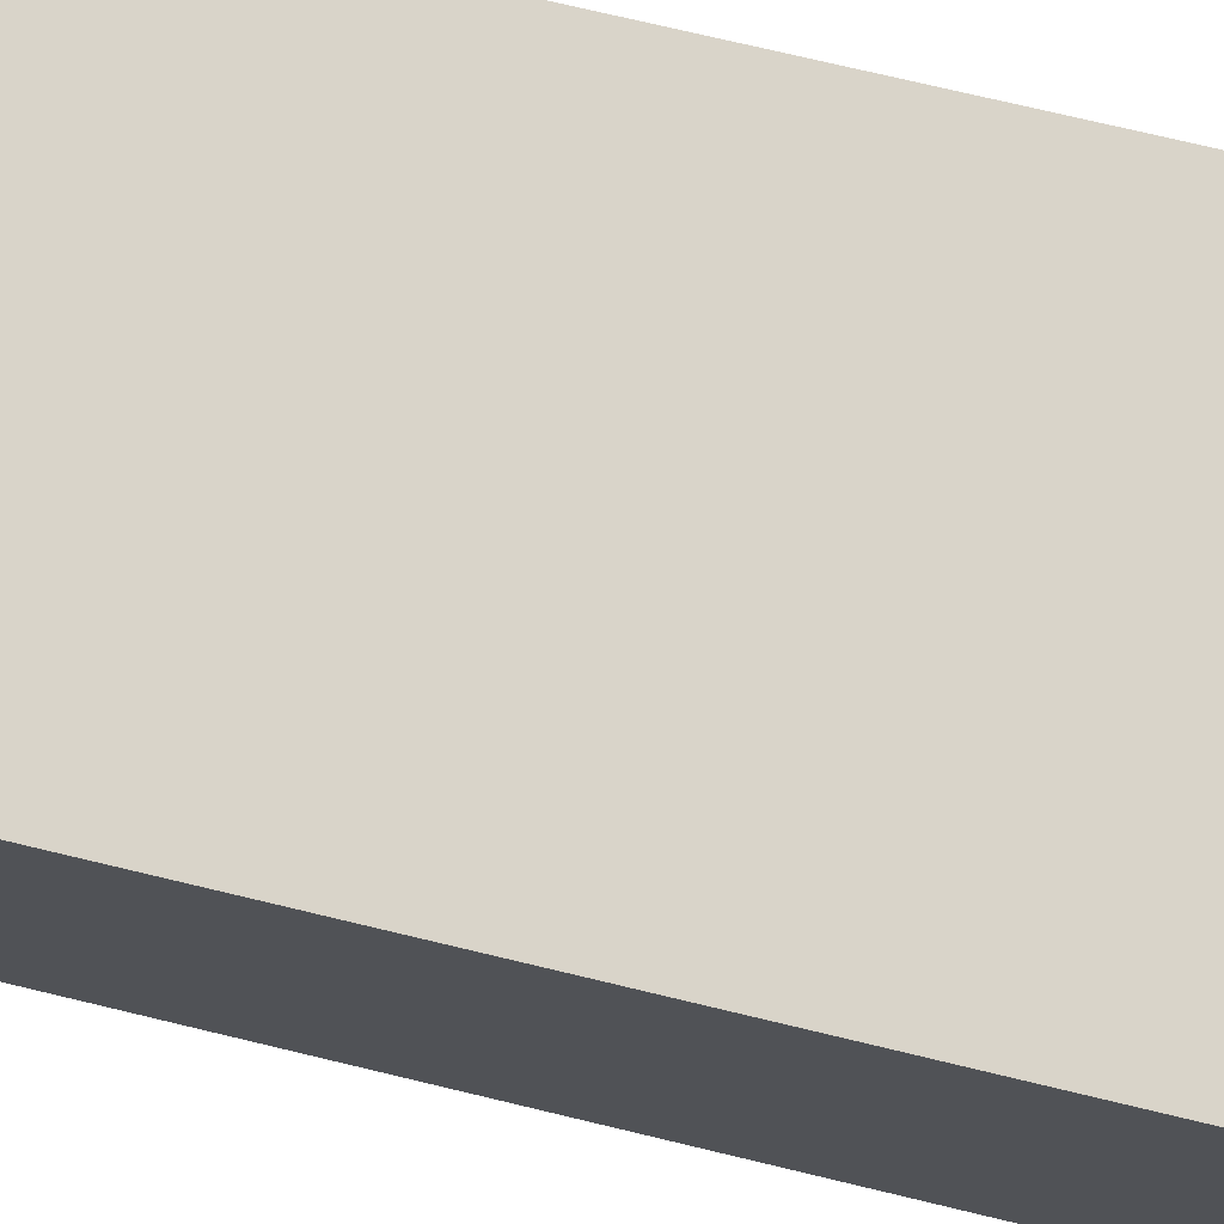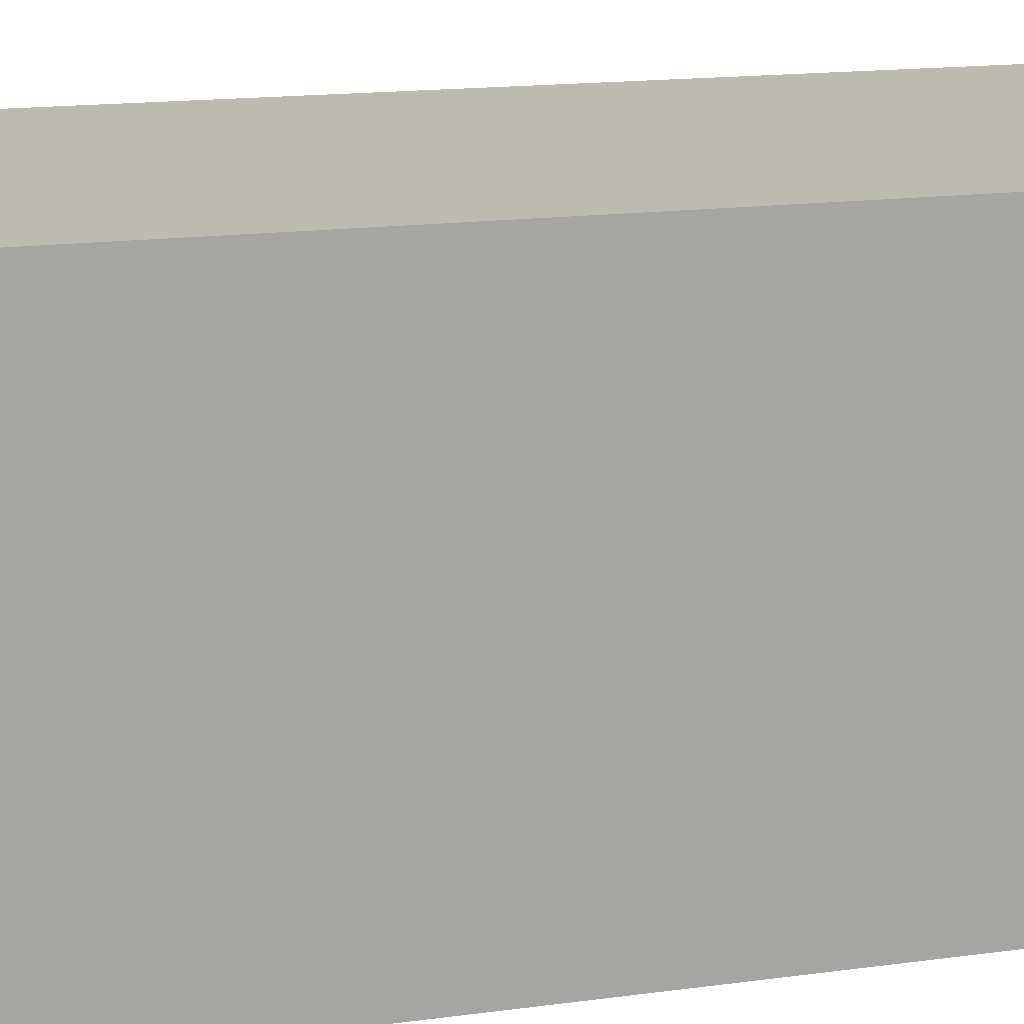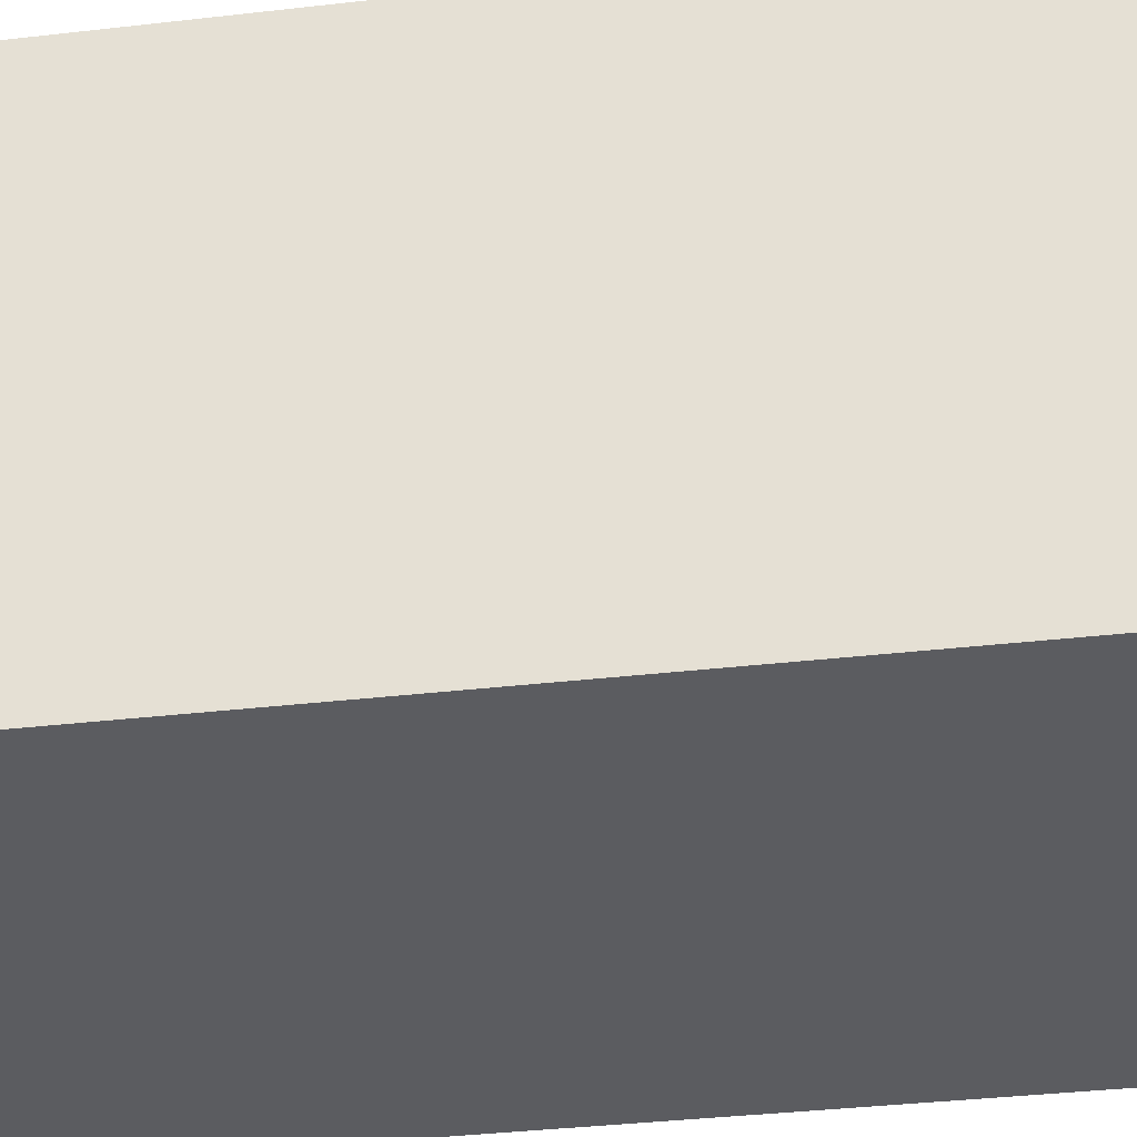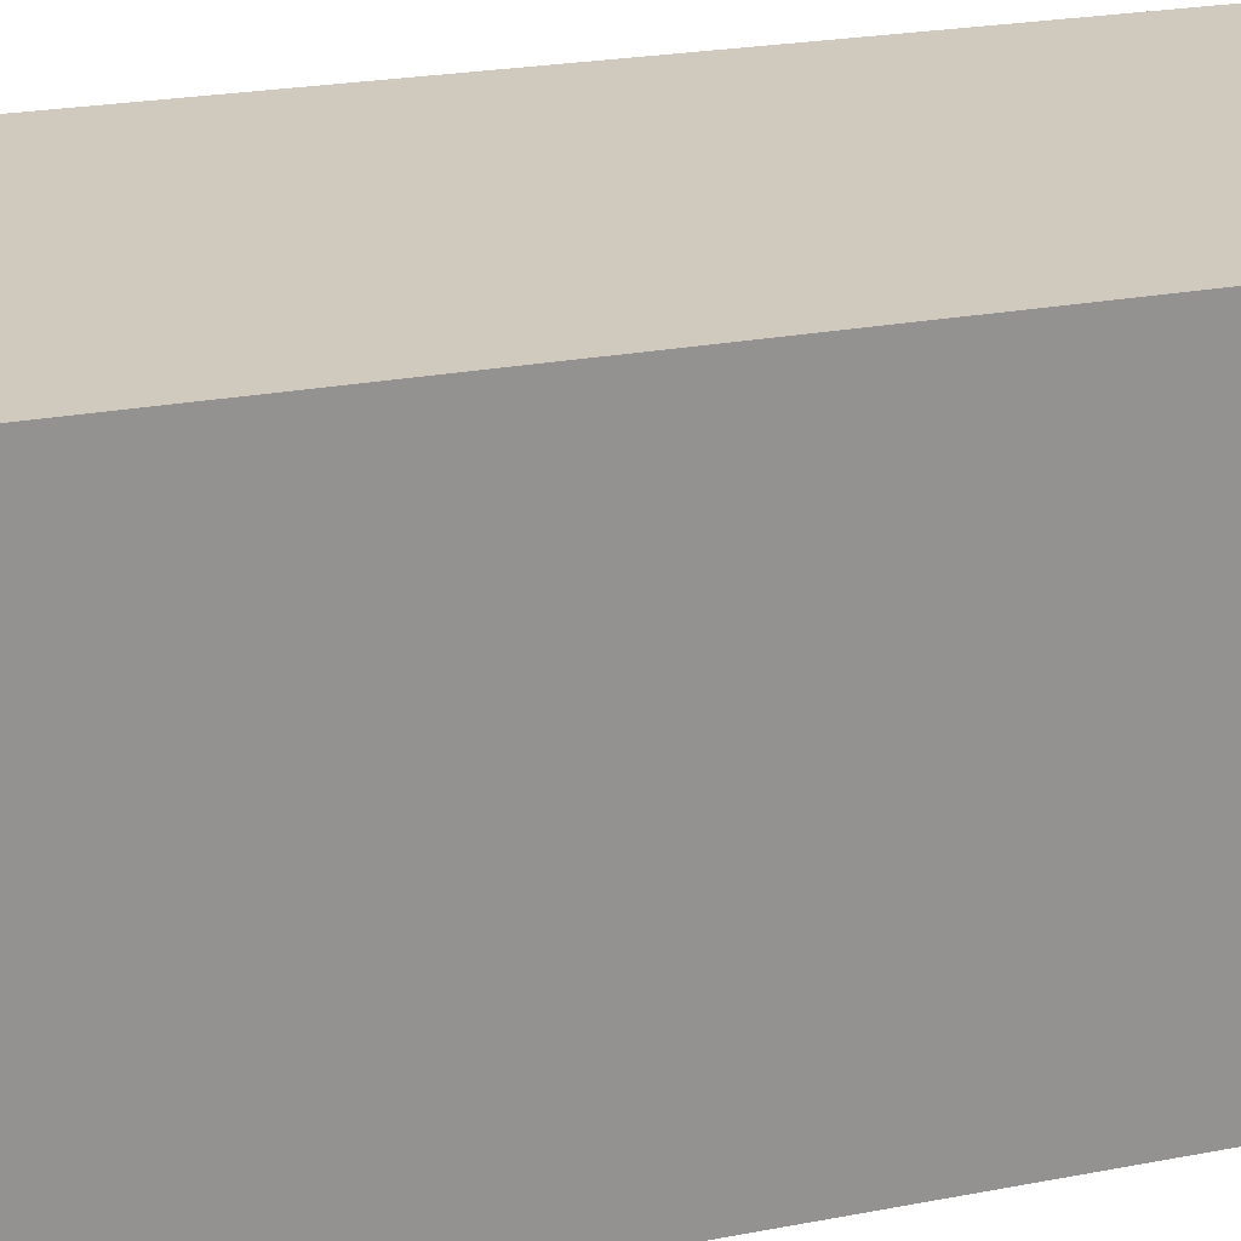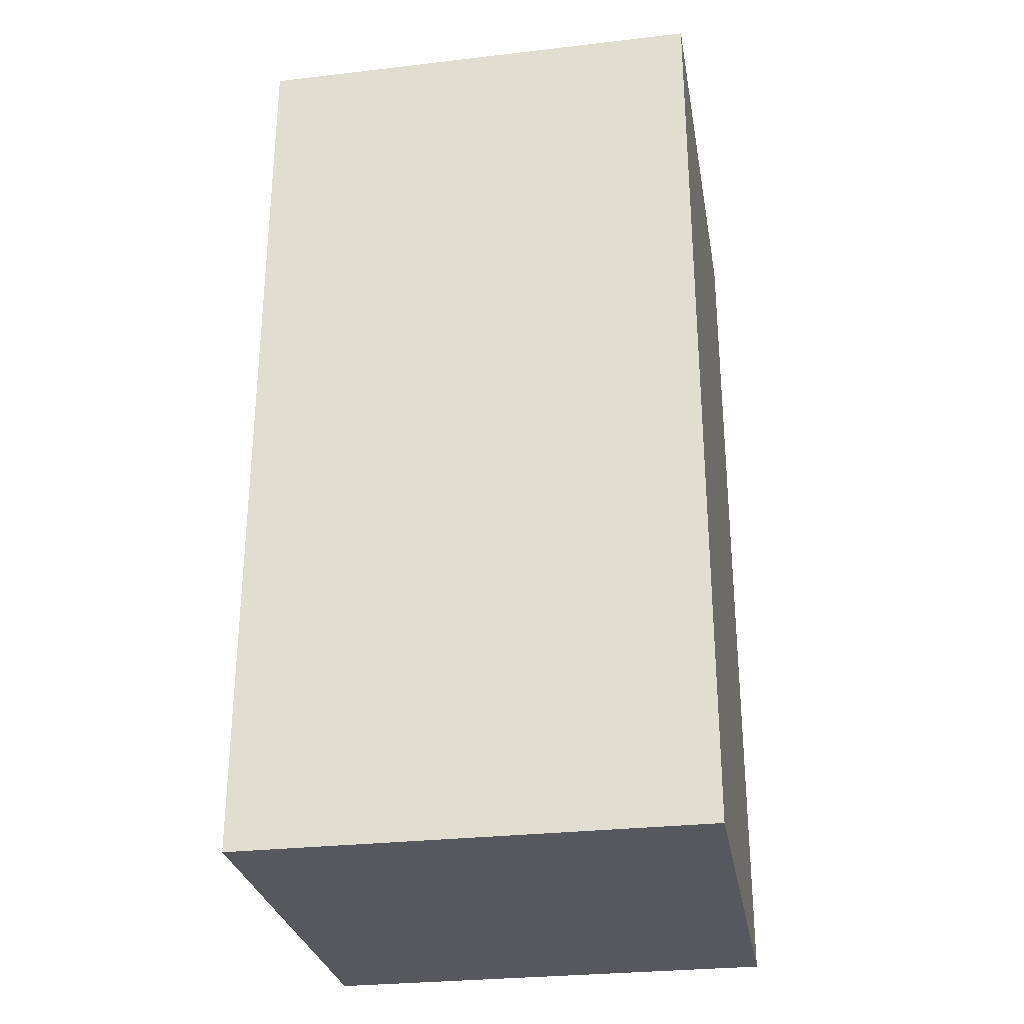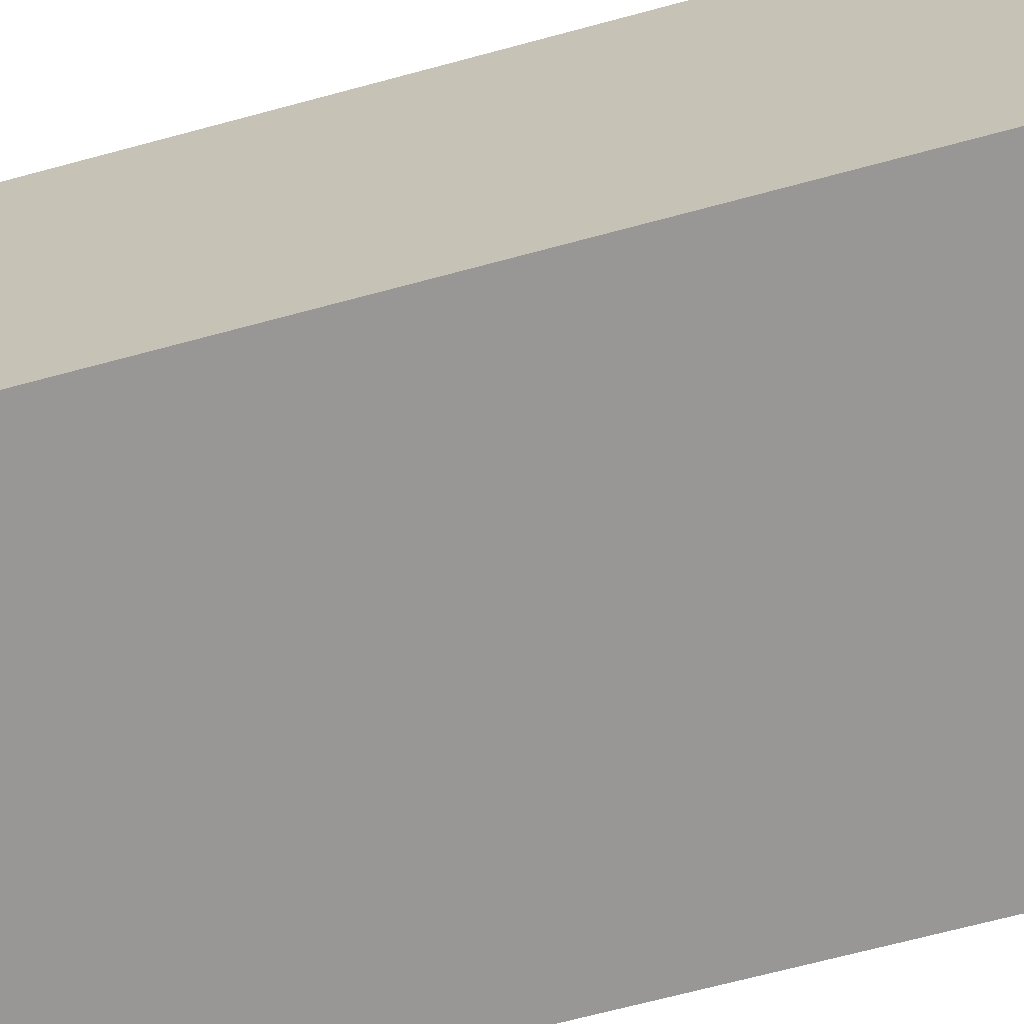
<metadata>
{"format":"obj","ext":"obj","renderer":"f3d","projection":"perspective","resolution":1024,"background":"white","views":[{"elev":74.9,"azim":103.4,"up":"+Z"},{"elev":15.5,"azim":-106.3,"up":"+Z"},{"elev":-35.2,"azim":-81.2,"up":"+Z"},{"elev":23.0,"azim":-108.4,"up":"+Z"},{"elev":-28.9,"azim":-80.2,"up":"+Y"},{"elev":-68.3,"azim":-74.9,"up":"+Z"}]}
</metadata>
<code>
o TeaBox_LightGreen-5
v -0.82 1.06 -3.94
v -0.82 1.06 -3.98
v -0.82 1.12 -3.94
v -0.82 1.12 -3.98
v -0.82 1.14 -3.94
v -0.82 1.14 -3.98
v -0.78 1.06 -3.94
v -0.78 1.06 -3.98
v -0.78 1.12 -3.94
v -0.78 1.12 -3.98
v -0.78 1.14 -3.94
v -0.78 1.14 -3.98
v -0.82 1.06 -3.94
v -0.82 1.12 -3.94
v -0.82 1.14 -3.94
v -0.78 1.06 -3.94
v -0.78 1.12 -3.94
v -0.78 1.14 -3.94
v -0.82 1.06 -3.98
v -0.82 1.12 -3.98
v -0.82 1.14 -3.98
v -0.78 1.06 -3.98
v -0.78 1.12 -3.98
v -0.78 1.14 -3.98
v -0.82 1.06 -3.94
v -0.78 1.06 -3.94
v -0.82 1.06 -3.98
v -0.78 1.06 -3.98
v -0.82 1.14 -3.94
v -0.78 1.14 -3.94
v -0.82 1.14 -3.98
v -0.78 1.14 -3.98
f 3 2 1
f 4 2 3
f 5 4 3
f 6 4 5
f 7 8 9
f 9 8 10
f 9 10 11
f 11 10 12
f 16 14 13
f 17 15 14
f 17 14 16
f 18 15 17
f 19 20 22
f 20 21 23
f 22 20 23
f 23 21 24
f 27 26 25
f 28 26 27
f 29 30 31
f 31 30 32

</code>
